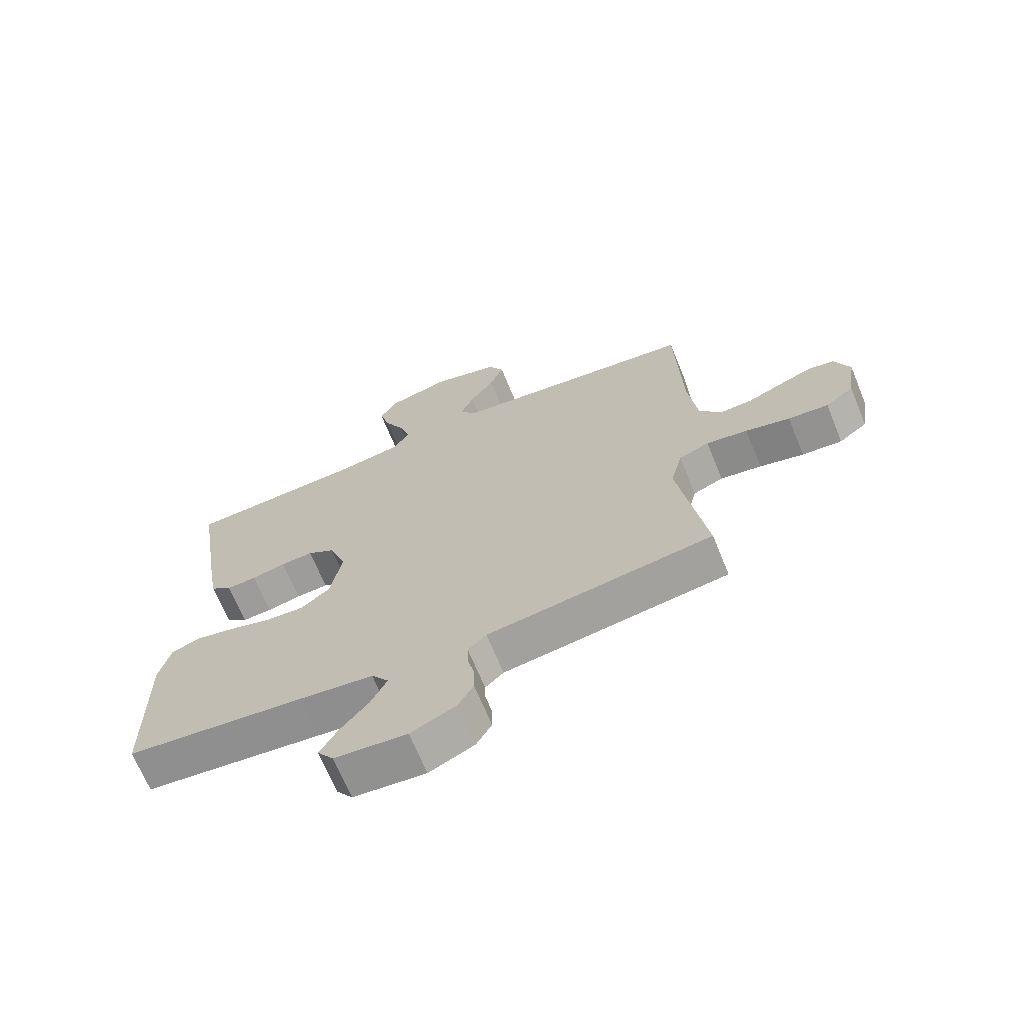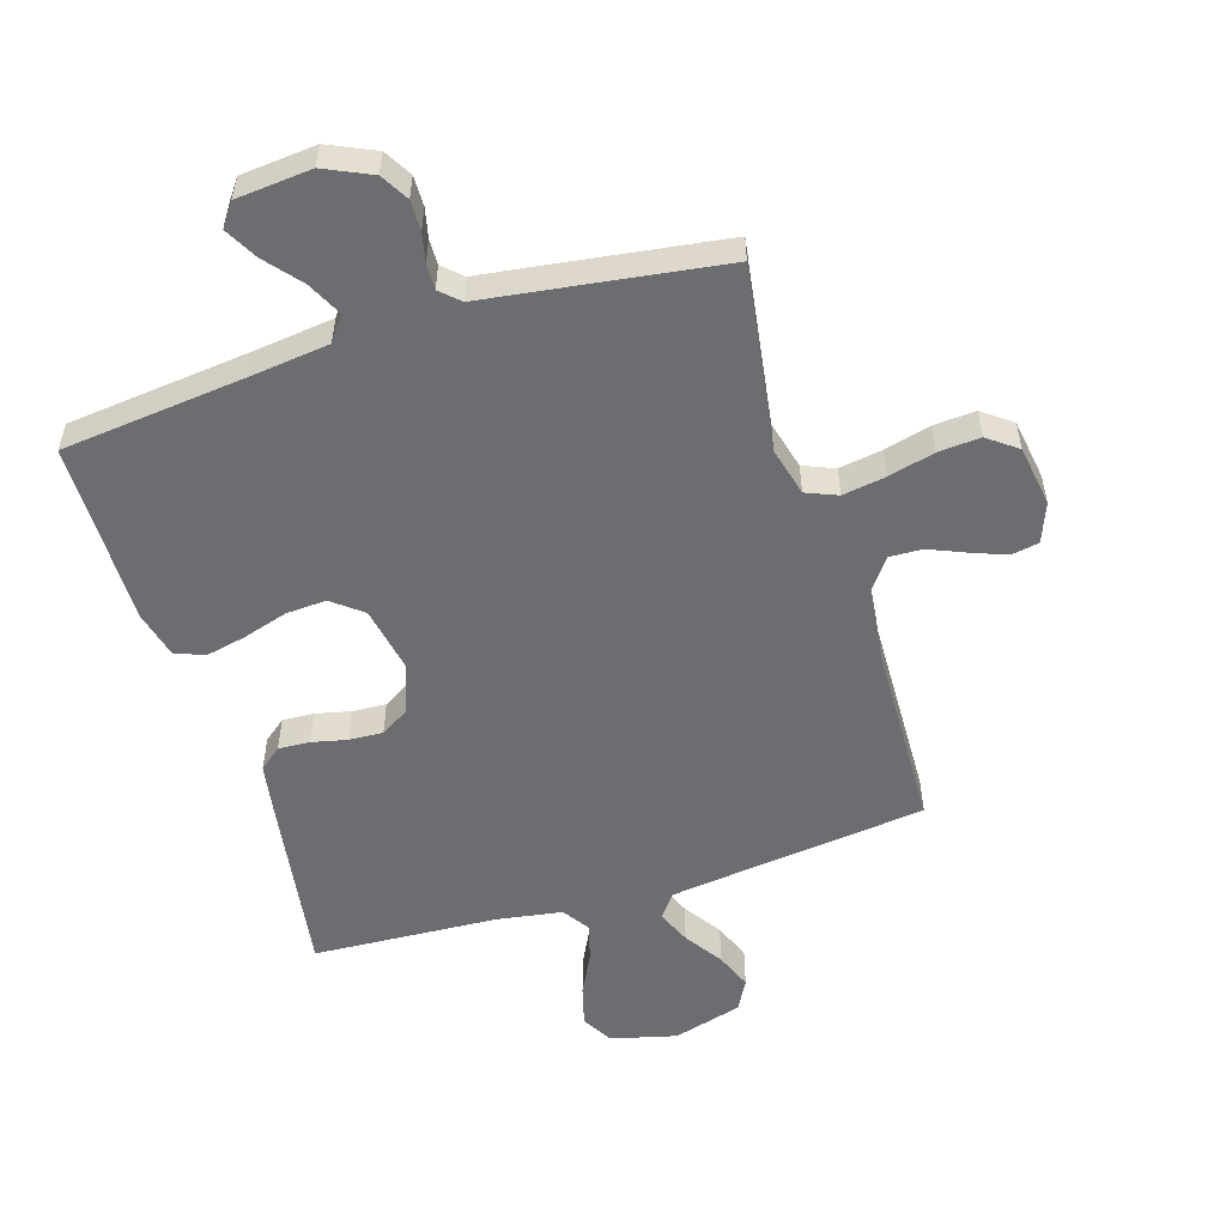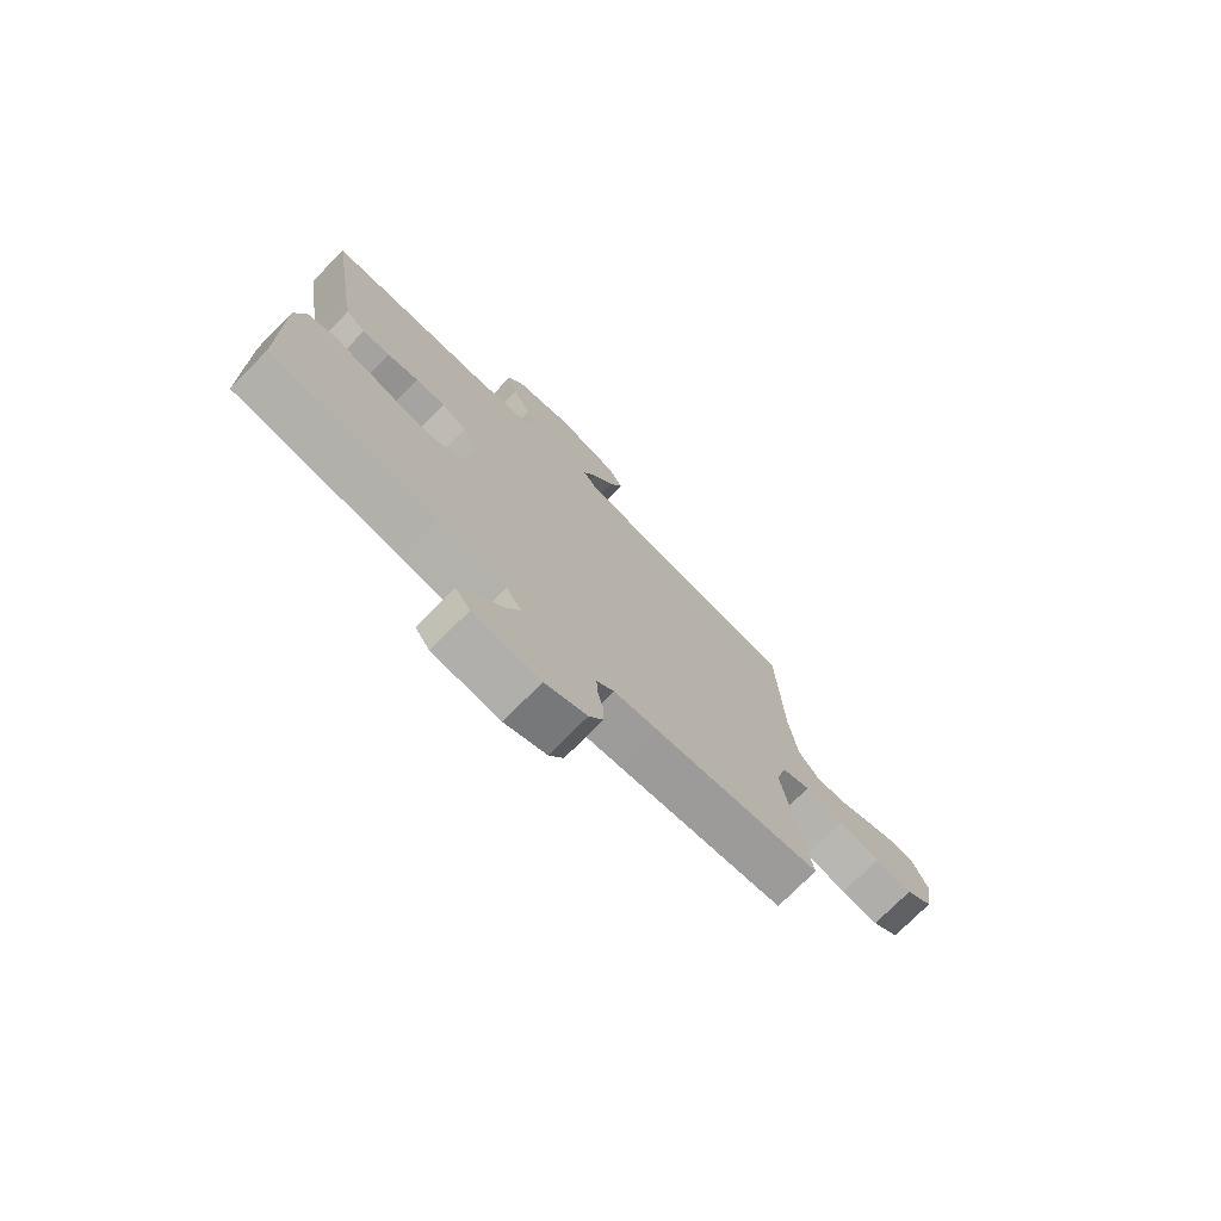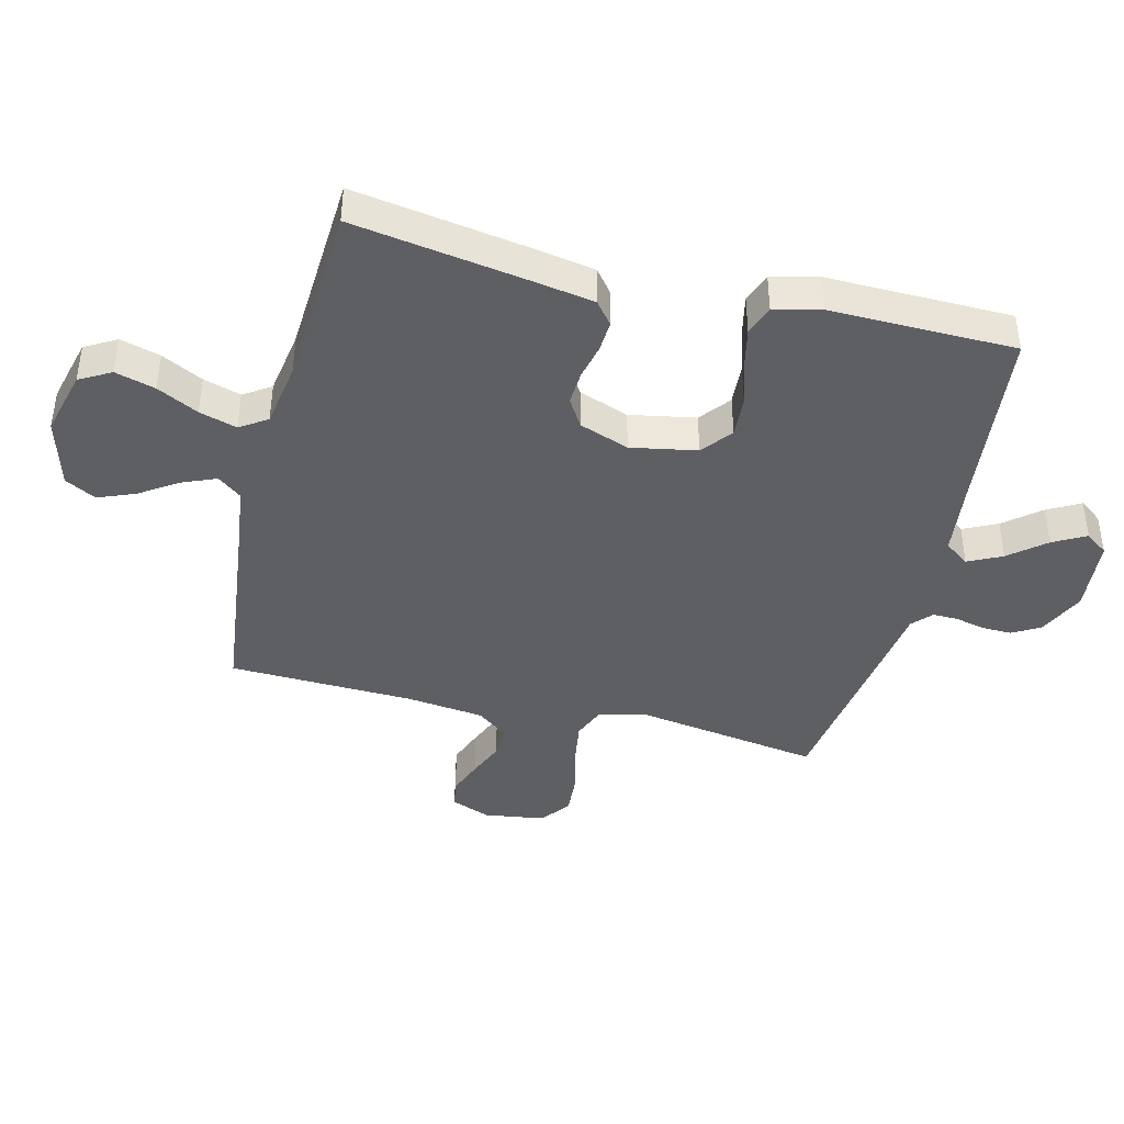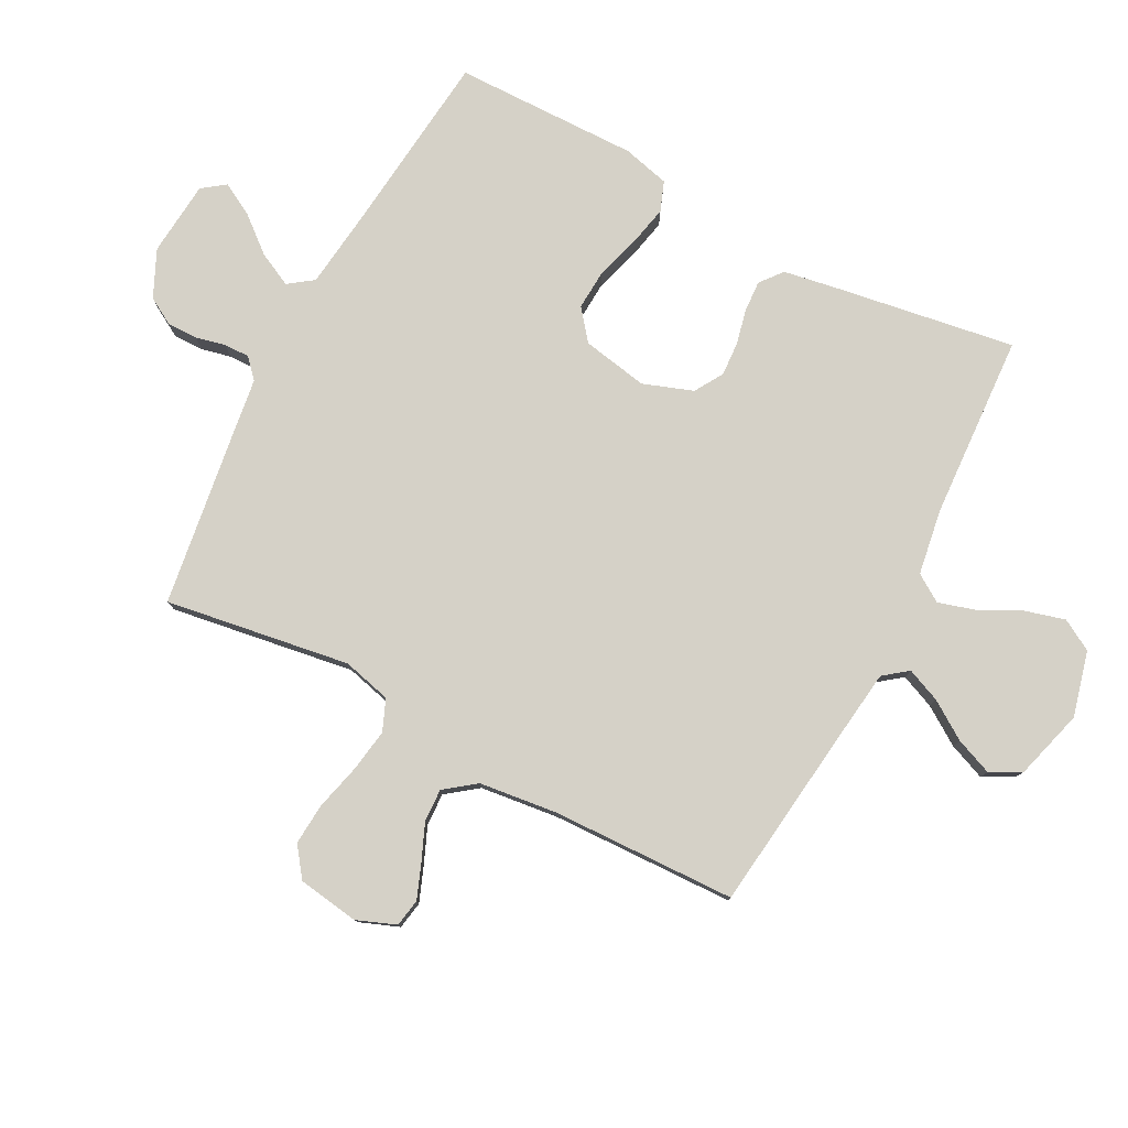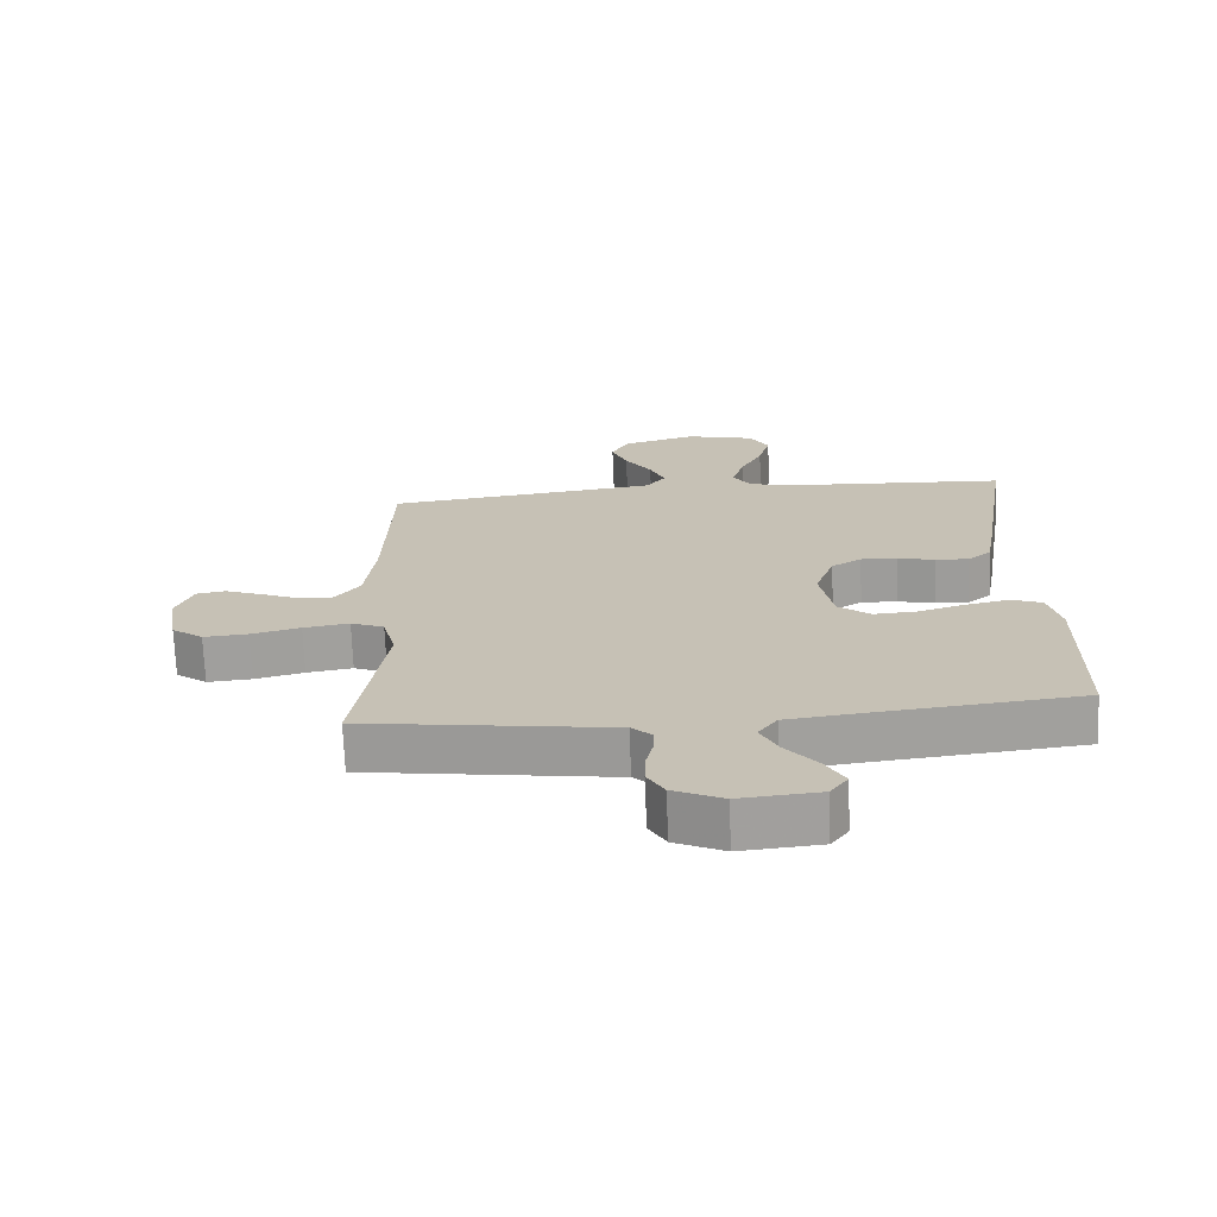
<metadata>
{"format":"obj","ext":"obj","renderer":"f3d","projection":"perspective","resolution":1024,"background":"white","views":[{"elev":-68.6,"azim":-157.7,"up":"+Z"},{"elev":-54.0,"azim":-162.6,"up":"+Y"},{"elev":-75.2,"azim":135.3,"up":"+Z"},{"elev":-41.8,"azim":76.0,"up":"+Y"},{"elev":79.1,"azim":-62.3,"up":"+Y"},{"elev":-70.9,"azim":2.3,"up":"+Z"}]}
</metadata>
<code>
v -0.5 0.07 -0.5
v -0.454 0.07 -0.2
v -0.474 0.07 -0.121
v -0.525 0.07 -0.1
v -0.595 0.07 -0.111
v -0.67 0.07 -0.13
v -0.738 0.07 -0.135
v -0.786 0.07 -0.099
v -0.801 0.07 0
v -0.776 0.07 0.064
v -0.731 0.07 0.072
v -0.674 0.07 0.05
v -0.615 0.07 0.025
v -0.562 0.07 0.023
v -0.524 0.07 0.073
v -0.509 0.07 0.2
v -0.5 0.07 0.5
v -0.2 0.07 0.536
v -0.082 0.07 0.551
v -0.052 0.07 0.59
v -0.075 0.07 0.645
v -0.116 0.07 0.707
v -0.14 0.07 0.767
v -0.113 0.07 0.817
v 0 0.07 0.849
v 0.106 0.07 0.822
v 0.135 0.07 0.771
v 0.117 0.07 0.706
v 0.083 0.07 0.639
v 0.065 0.07 0.578
v 0.094 0.07 0.534
v 0.2 0.07 0.517
v 0.5 0.07 0.5
v 0.453 0.07 0.2
v 0.439 0.07 0.119
v 0.403 0.07 0.09
v 0.352 0.07 0.093
v 0.295 0.07 0.106
v 0.24 0.07 0.109
v 0.194 0.07 0.081
v 0.165 0.07 0
v 0.185 0.07 -0.107
v 0.234 0.07 -0.146
v 0.3 0.07 -0.142
v 0.372 0.07 -0.12
v 0.437 0.07 -0.106
v 0.485 0.07 -0.124
v 0.504 0.07 -0.2
v 0.5 0.07 -0.5
v 0.2 0.07 -0.532
v 0.074 0.07 -0.547
v 0.045 0.07 -0.587
v 0.072 0.07 -0.642
v 0.12 0.07 -0.7
v 0.149 0.07 -0.753
v 0.122 0.07 -0.79
v 0 0.07 -0.801
v -0.076 0.07 -0.766
v -0.102 0.07 -0.721
v -0.101 0.07 -0.672
v -0.09 0.07 -0.624
v -0.089 0.07 -0.583
v -0.12 0.07 -0.554
v -0.2 0.07 -0.543
v -0.5 0 -0.5
v -0.454 0 -0.2
v -0.474 0 -0.121
v -0.525 0 -0.1
v -0.595 0 -0.111
v -0.67 0 -0.13
v -0.738 0 -0.135
v -0.786 0 -0.099
v -0.801 0 0
v -0.776 0 0.064
v -0.731 0 0.072
v -0.674 0 0.05
v -0.615 0 0.025
v -0.562 0 0.023
v -0.524 0 0.073
v -0.509 0 0.2
v -0.5 0 0.5
v -0.2 0 0.536
v -0.082 0 0.551
v -0.052 0 0.59
v -0.075 0 0.645
v -0.116 0 0.707
v -0.14 0 0.767
v -0.113 0 0.817
v 0 0 0.849
v 0.106 0 0.822
v 0.135 0 0.771
v 0.117 0 0.706
v 0.083 0 0.639
v 0.065 0 0.578
v 0.094 0 0.534
v 0.2 0 0.517
v 0.5 0 0.5
v 0.453 0 0.2
v 0.439 0 0.119
v 0.403 0 0.09
v 0.352 0 0.093
v 0.295 0 0.106
v 0.24 0 0.109
v 0.194 0 0.081
v 0.165 0 0
v 0.185 0 -0.107
v 0.234 0 -0.146
v 0.3 0 -0.142
v 0.372 0 -0.12
v 0.437 0 -0.106
v 0.485 0 -0.124
v 0.504 0 -0.2
v 0.5 0 -0.5
v 0.2 0 -0.532
v 0.074 0 -0.547
v 0.045 0 -0.587
v 0.072 0 -0.642
v 0.12 0 -0.7
v 0.149 0 -0.753
v 0.122 0 -0.79
v 0 0 -0.801
v -0.076 0 -0.766
v -0.102 0 -0.721
v -0.101 0 -0.672
v -0.09 0 -0.624
v -0.089 0 -0.583
v -0.12 0 -0.554
v -0.2 0 -0.543
f 63 64 1 2
f 62 63 2 3
f 58 59 60 61
f 58 61 62
f 57 58 62
f 56 57 62
f 53 54 55 56
f 52 53 56 62
f 51 52 62 3
f 47 48 49 50
f 44 45 46 47
f 44 47 50 51
f 35 36 37 38
f 35 38 39
f 32 33 34 35
f 31 32 35 39
f 30 31 39 40
f 26 27 28 29
f 26 29 30
f 25 26 30
f 24 25 30
f 21 22 23 24
f 20 21 24 30
f 19 20 30 40
f 16 17 18
f 15 16 18 19
f 14 15 19 40
f 10 11 12 13
f 8 9 10 13
f 8 13 14
f 5 6 7 8
f 4 5 8 14
f 3 4 14 40
f 43 44 51
f 42 43 51 3
f 41 42 3
f 3 40 41
f 66 65 128 127
f 67 66 127 126
f 125 124 123 122
f 126 125 122
f 126 122 121
f 126 121 120
f 120 119 118 117
f 126 120 117 116
f 67 126 116 115
f 114 113 112 111
f 111 110 109 108
f 115 114 111 108
f 102 101 100 99
f 103 102 99
f 99 98 97 96
f 103 99 96 95
f 104 103 95 94
f 93 92 91 90
f 94 93 90
f 94 90 89
f 94 89 88
f 88 87 86 85
f 94 88 85 84
f 104 94 84 83
f 82 81 80
f 83 82 80 79
f 104 83 79 78
f 77 76 75 74
f 77 74 73 72
f 78 77 72
f 72 71 70 69
f 78 72 69 68
f 104 78 68 67
f 115 108 107
f 67 115 107 106
f 67 106 105
f 105 104 67
f 1 65 66 2
f 2 66 67 3
f 3 67 68 4
f 4 68 69 5
f 5 69 70 6
f 6 70 71 7
f 7 71 72 8
f 8 72 73 9
f 9 73 74 10
f 10 74 75 11
f 11 75 76 12
f 12 76 77 13
f 13 77 78 14
f 14 78 79 15
f 15 79 80 16
f 16 80 81 17
f 17 81 82 18
f 18 82 83 19
f 19 83 84 20
f 20 84 85 21
f 21 85 86 22
f 22 86 87 23
f 23 87 88 24
f 24 88 89 25
f 25 89 90 26
f 26 90 91 27
f 27 91 92 28
f 28 92 93 29
f 29 93 94 30
f 30 94 95 31
f 31 95 96 32
f 32 96 97 33
f 33 97 98 34
f 34 98 99 35
f 35 99 100 36
f 36 100 101 37
f 37 101 102 38
f 38 102 103 39
f 39 103 104 40
f 40 104 105 41
f 41 105 106 42
f 42 106 107 43
f 43 107 108 44
f 44 108 109 45
f 45 109 110 46
f 46 110 111 47
f 47 111 112 48
f 48 112 113 49
f 49 113 114 50
f 50 114 115 51
f 51 115 116 52
f 52 116 117 53
f 53 117 118 54
f 54 118 119 55
f 55 119 120 56
f 56 120 121 57
f 57 121 122 58
f 58 122 123 59
f 59 123 124 60
f 60 124 125 61
f 61 125 126 62
f 62 126 127 63
f 63 127 128 64
f 64 128 65 1

</code>
